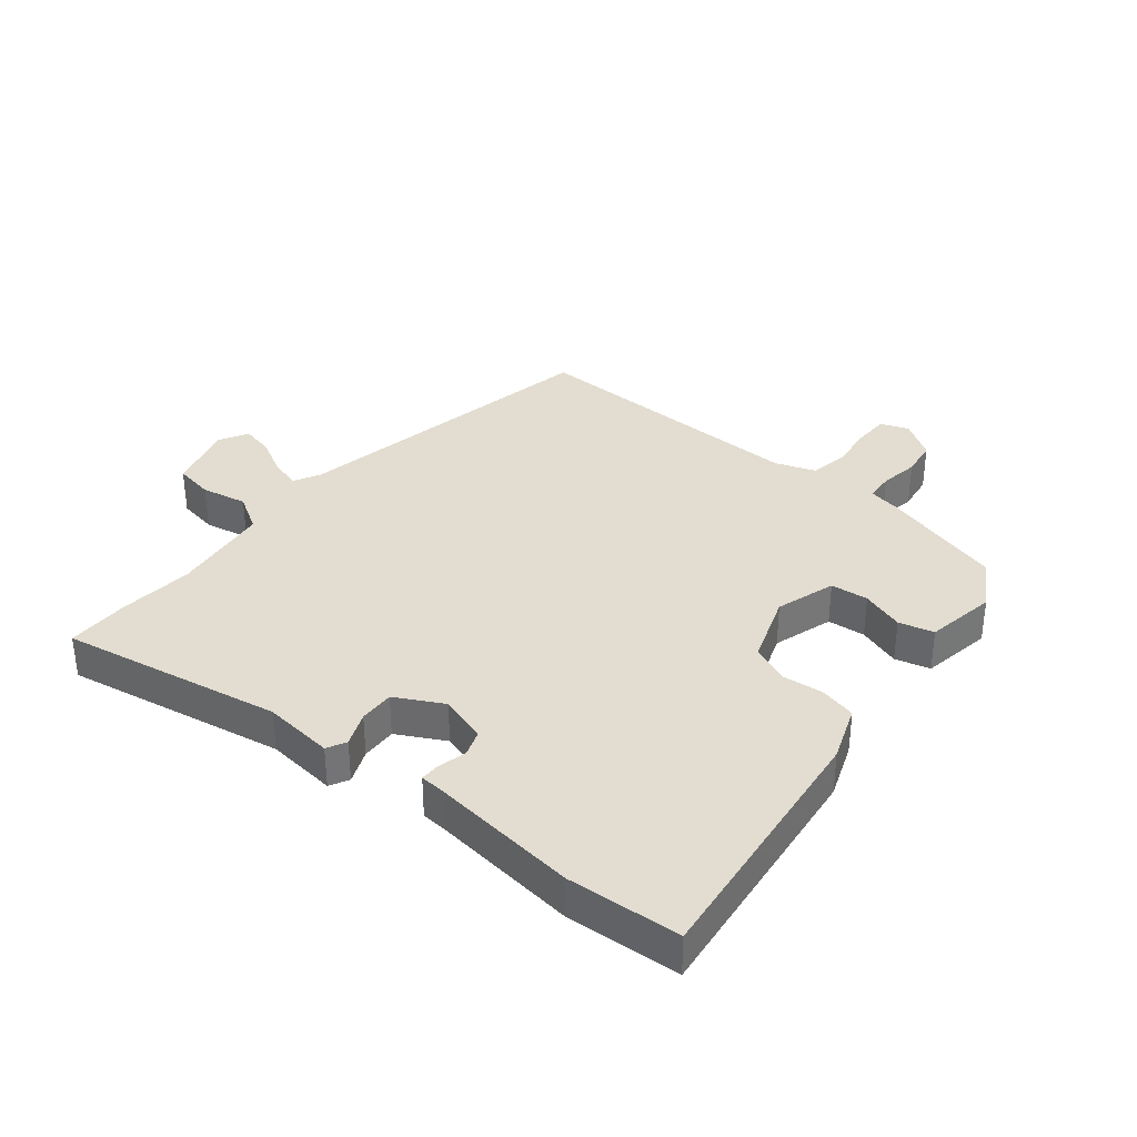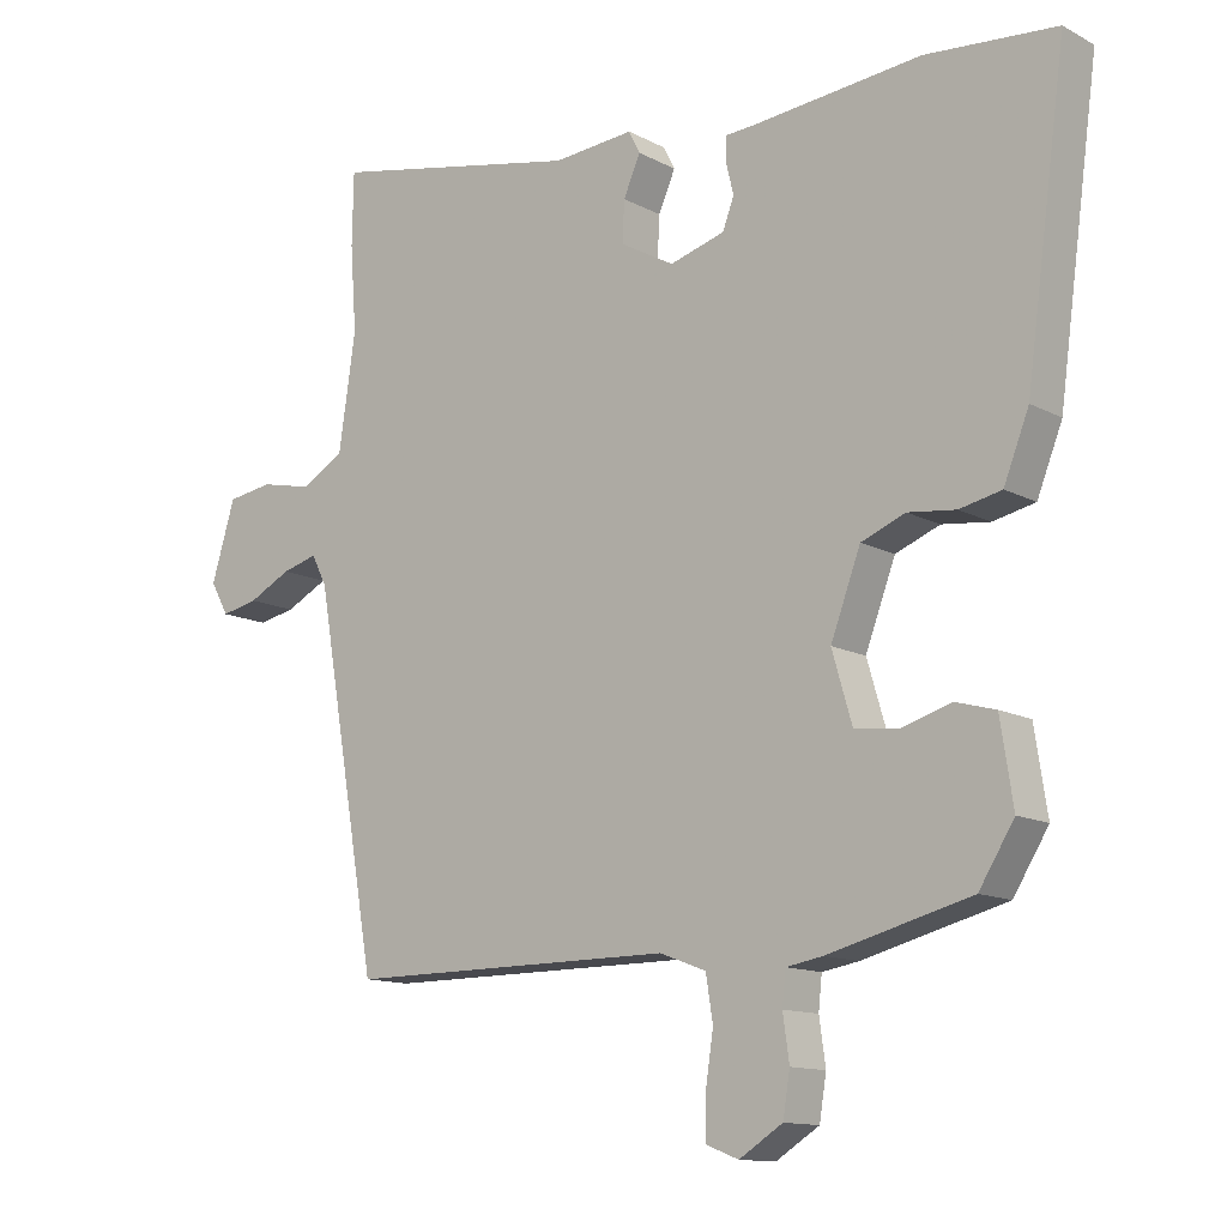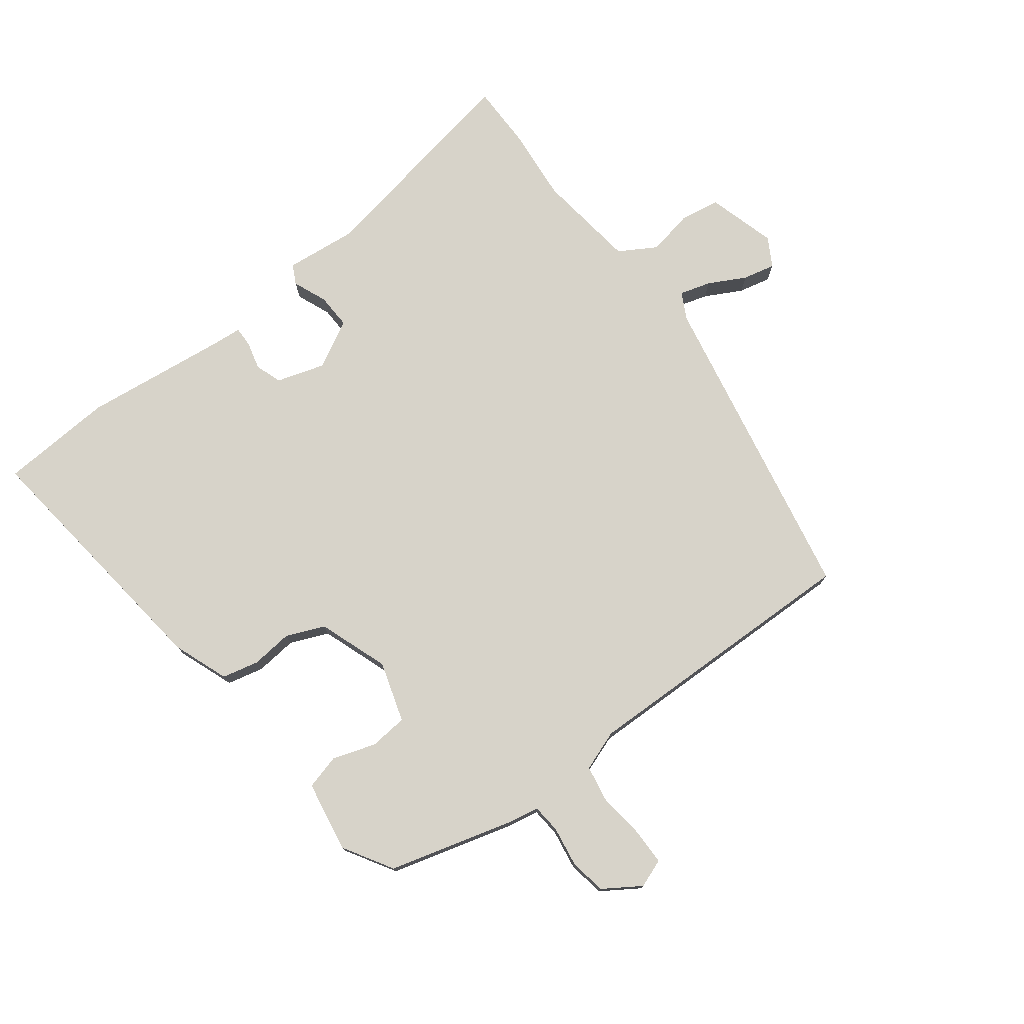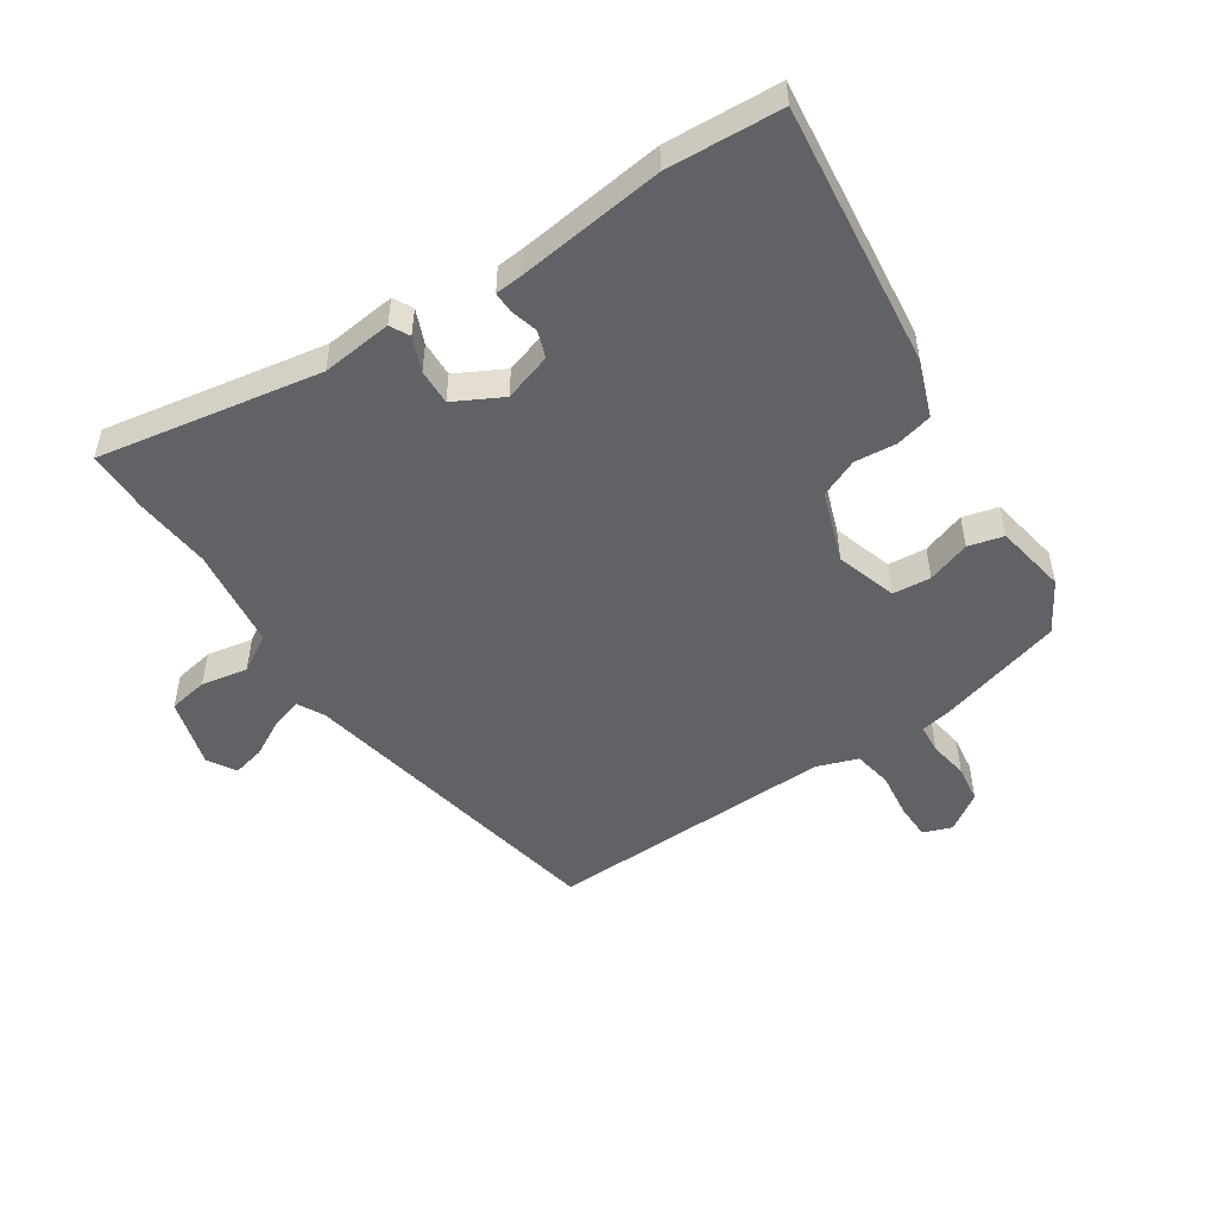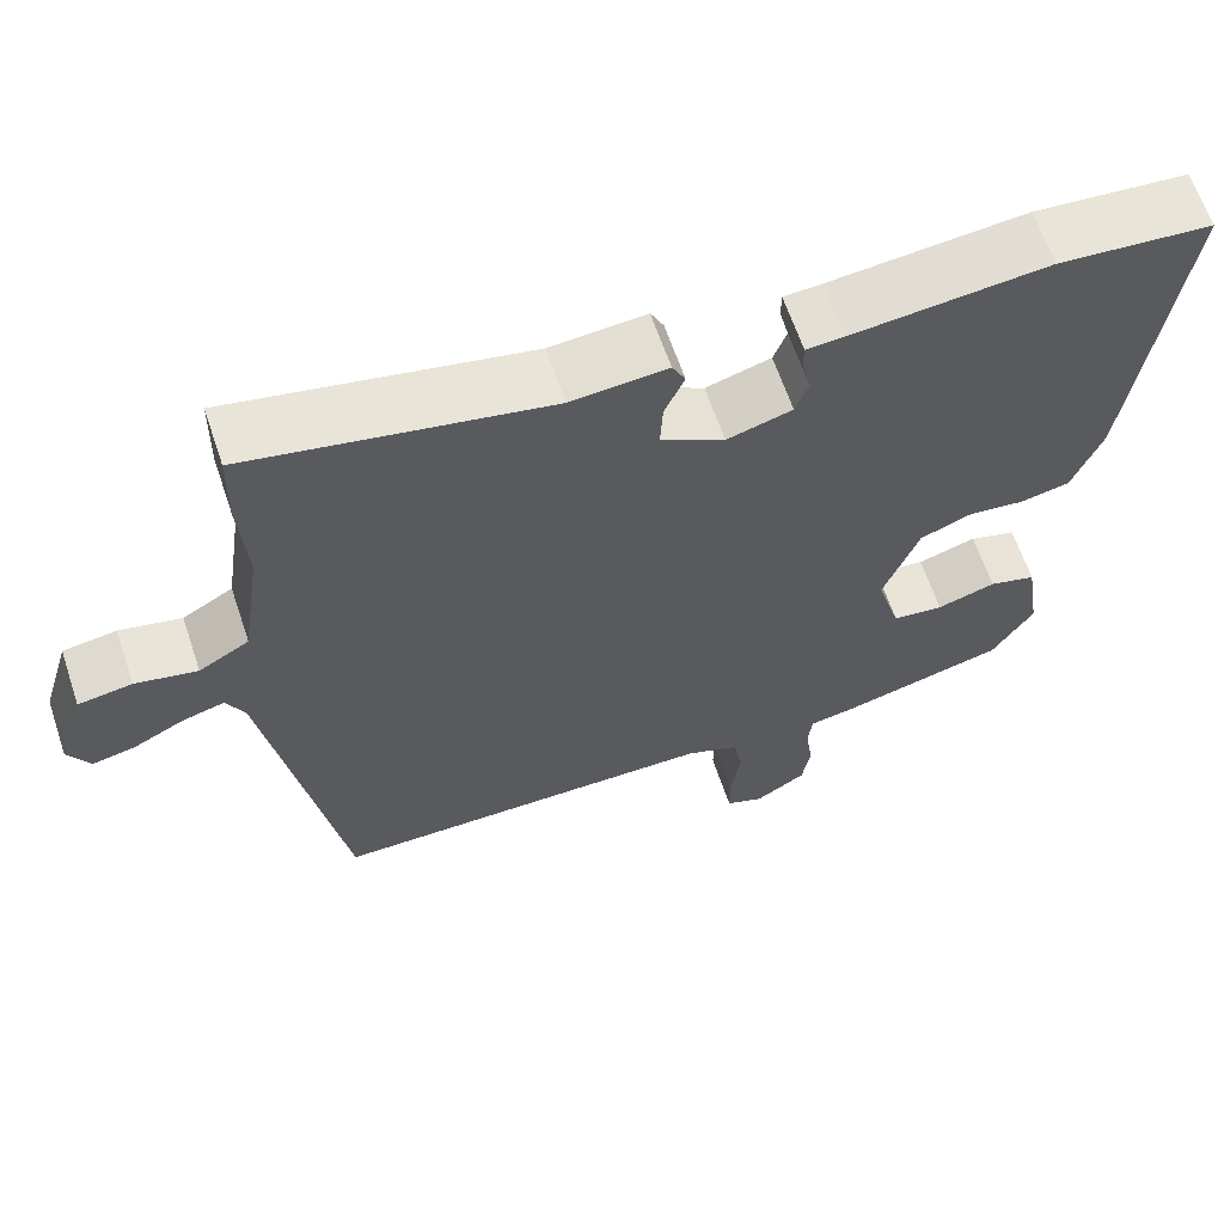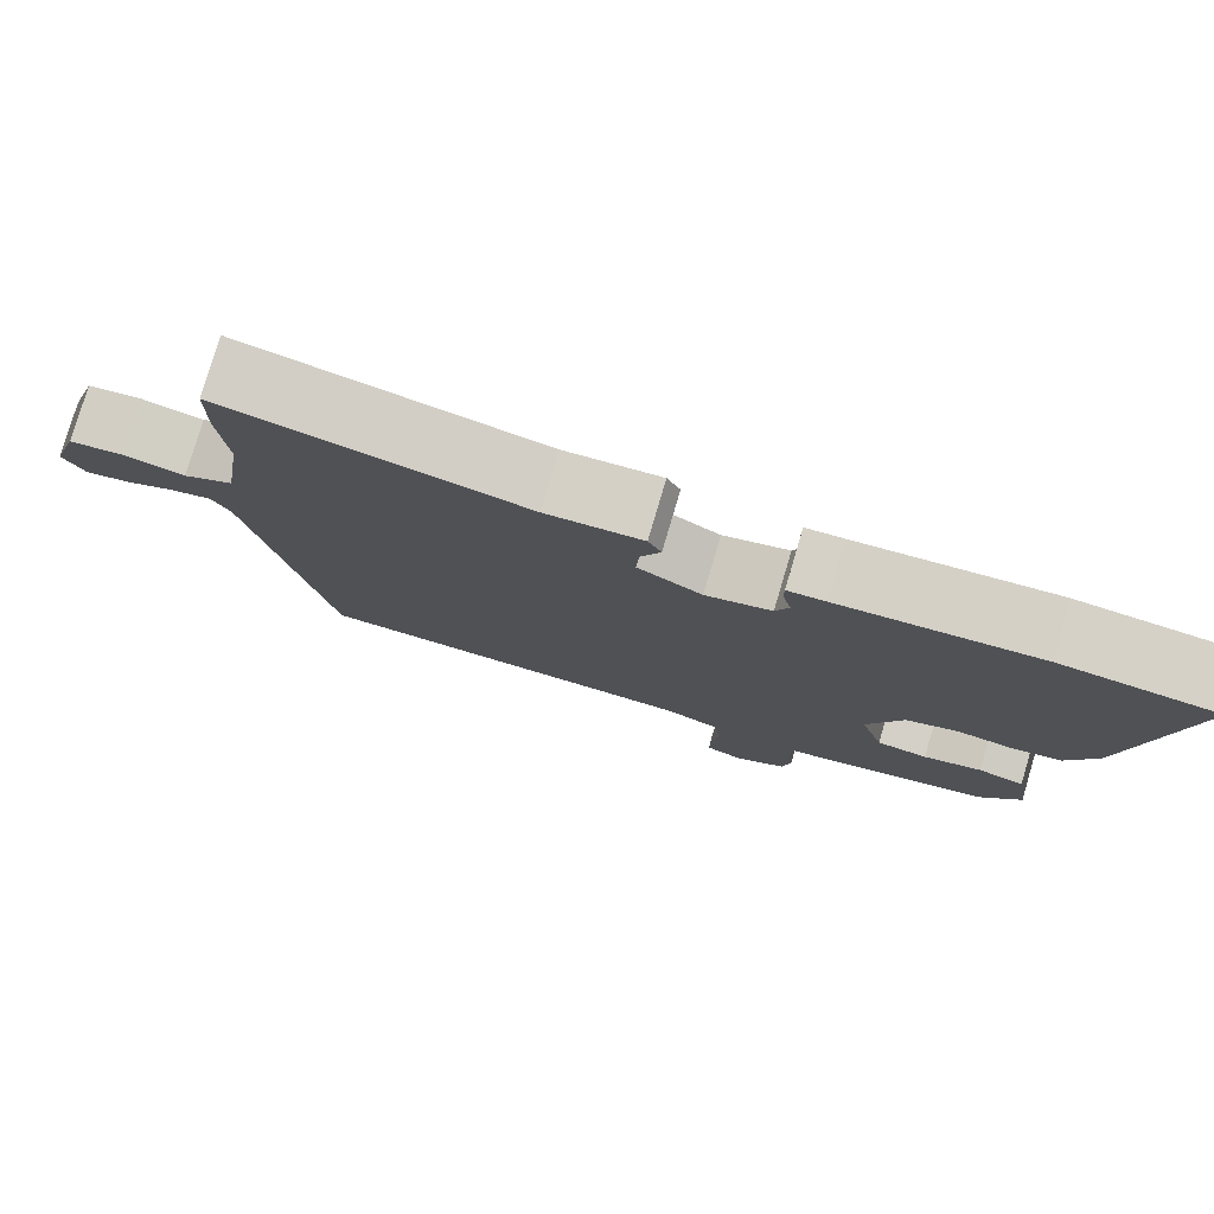
<metadata>
{"format":"obj","ext":"obj","renderer":"f3d","projection":"perspective","resolution":1024,"background":"white","views":[{"elev":35.1,"azim":40.2,"up":"+Y"},{"elev":-12.6,"azim":39.3,"up":"+Z"},{"elev":76.4,"azim":143.8,"up":"+Y"},{"elev":-50.6,"azim":34.8,"up":"+Y"},{"elev":63.4,"azim":-18.6,"up":"+Z"},{"elev":78.9,"azim":16.5,"up":"+Z"}]}
</metadata>
<code>
v -0.446 0.07 -0.503
v -0.537 0.07 0.019
v -0.559 0.07 0.063
v -0.61 0.07 0.049
v -0.671 0.07 0.018
v -0.724 0.07 0.007
v -0.75 0.07 0.054
v -0.716 0.07 0.166
v -0.651 0.07 0.176
v -0.576 0.07 0.16
v -0.515 0.07 0.195
v -0.491 0.07 0.359
v -0.5 0.07 0.482
v -0.498 0.07 0.585
v -0.137 0.07 0.513
v -0.021 0.07 0.523
v -0.005 0.07 0.491
v -0.029 0.07 0.436
v -0.032 0.07 0.378
v 0.045 0.07 0.335
v 0.124 0.07 0.358
v 0.14 0.07 0.401
v 0.129 0.07 0.447
v 0.129 0.07 0.48
v 0.175 0.07 0.483
v 0.414 0.07 0.507
v 0.6 0.07 0.492
v 0.542 0.07 0.064
v 0.506 0.07 -0.027
v 0.446 0.07 -0.04
v 0.378 0.07 -0.032
v 0.315 0.07 -0.057
v 0.272 0.07 -0.171
v 0.301 0.07 -0.27
v 0.363 0.07 -0.277
v 0.434 0.07 -0.255
v 0.491 0.07 -0.271
v 0.509 0.07 -0.388
v 0.459 0.07 -0.468
v 0.255 0.07 -0.521
v 0.203 0.07 -0.53
v 0.198 0.07 -0.577
v 0.207 0.07 -0.641
v 0.197 0.07 -0.702
v 0.135 0.07 -0.741
v 0.089 0.07 -0.723
v 0.089 0.07 -0.664
v 0.1 0.07 -0.59
v 0.09 0.07 -0.527
v 0.024 0.07 -0.502
v -0.446 0 -0.503
v -0.537 0 0.019
v -0.559 0 0.063
v -0.61 0 0.049
v -0.671 0 0.018
v -0.724 0 0.007
v -0.75 0 0.054
v -0.716 0 0.166
v -0.651 0 0.176
v -0.576 0 0.16
v -0.515 0 0.195
v -0.491 0 0.359
v -0.5 0 0.482
v -0.498 0 0.585
v -0.137 0 0.513
v -0.021 0 0.523
v -0.005 0 0.491
v -0.029 0 0.436
v -0.032 0 0.378
v 0.045 0 0.335
v 0.124 0 0.358
v 0.14 0 0.401
v 0.129 0 0.447
v 0.129 0 0.48
v 0.175 0 0.483
v 0.414 0 0.507
v 0.6 0 0.492
v 0.542 0 0.064
v 0.506 0 -0.027
v 0.446 0 -0.04
v 0.378 0 -0.032
v 0.315 0 -0.057
v 0.272 0 -0.171
v 0.301 0 -0.27
v 0.363 0 -0.277
v 0.434 0 -0.255
v 0.491 0 -0.271
v 0.509 0 -0.388
v 0.459 0 -0.468
v 0.255 0 -0.521
v 0.203 0 -0.53
v 0.198 0 -0.577
v 0.207 0 -0.641
v 0.197 0 -0.702
v 0.135 0 -0.741
v 0.089 0 -0.723
v 0.089 0 -0.664
v 0.1 0 -0.59
v 0.09 0 -0.527
v 0.024 0 -0.502
f 46 47 48
f 45 46 48
f 44 45 48
f 43 44 48
f 42 43 48
f 41 42 48 49
f 41 49 50
f 40 41 50
f 39 40 50
f 38 39 50
f 37 38 50
f 36 37 50
f 35 36 50
f 29 30 31
f 28 29 31
f 27 28 31
f 26 27 31
f 25 26 31
f 25 31 32
f 24 25 32
f 23 24 32
f 22 23 32
f 21 22 32 33
f 15 16 17 18
f 15 18 19
f 14 15 19
f 13 14 19
f 12 13 19
f 11 12 19 20
f 8 9 10
f 7 8 10
f 6 7 10
f 5 6 10
f 4 5 10
f 10 11 20
f 4 10 20
f 3 4 20
f 50 1 2
f 20 21 33
f 3 20 33
f 2 3 33
f 50 2 33
f 50 33 34
f 34 35 50
f 98 97 96
f 98 96 95
f 98 95 94
f 98 94 93
f 98 93 92
f 99 98 92 91
f 100 99 91
f 100 91 90
f 100 90 89
f 100 89 88
f 100 88 87
f 100 87 86
f 100 86 85
f 81 80 79
f 81 79 78
f 81 78 77
f 81 77 76
f 81 76 75
f 82 81 75
f 82 75 74
f 82 74 73
f 82 73 72
f 83 82 72 71
f 68 67 66 65
f 69 68 65
f 69 65 64
f 69 64 63
f 69 63 62
f 70 69 62 61
f 60 59 58
f 60 58 57
f 60 57 56
f 60 56 55
f 60 55 54
f 70 61 60
f 70 60 54
f 70 54 53
f 52 51 100
f 83 71 70
f 83 70 53
f 83 53 52
f 83 52 100
f 84 83 100
f 100 85 84
f 1 51 52 2
f 2 52 53 3
f 3 53 54 4
f 4 54 55 5
f 5 55 56 6
f 6 56 57 7
f 7 57 58 8
f 8 58 59 9
f 9 59 60 10
f 10 60 61 11
f 11 61 62 12
f 12 62 63 13
f 13 63 64 14
f 14 64 65 15
f 15 65 66 16
f 16 66 67 17
f 17 67 68 18
f 18 68 69 19
f 19 69 70 20
f 20 70 71 21
f 21 71 72 22
f 22 72 73 23
f 23 73 74 24
f 24 74 75 25
f 25 75 76 26
f 26 76 77 27
f 27 77 78 28
f 28 78 79 29
f 29 79 80 30
f 30 80 81 31
f 31 81 82 32
f 32 82 83 33
f 33 83 84 34
f 34 84 85 35
f 35 85 86 36
f 36 86 87 37
f 37 87 88 38
f 38 88 89 39
f 39 89 90 40
f 40 90 91 41
f 41 91 92 42
f 42 92 93 43
f 43 93 94 44
f 44 94 95 45
f 45 95 96 46
f 46 96 97 47
f 47 97 98 48
f 48 98 99 49
f 49 99 100 50
f 50 100 51 1

</code>
